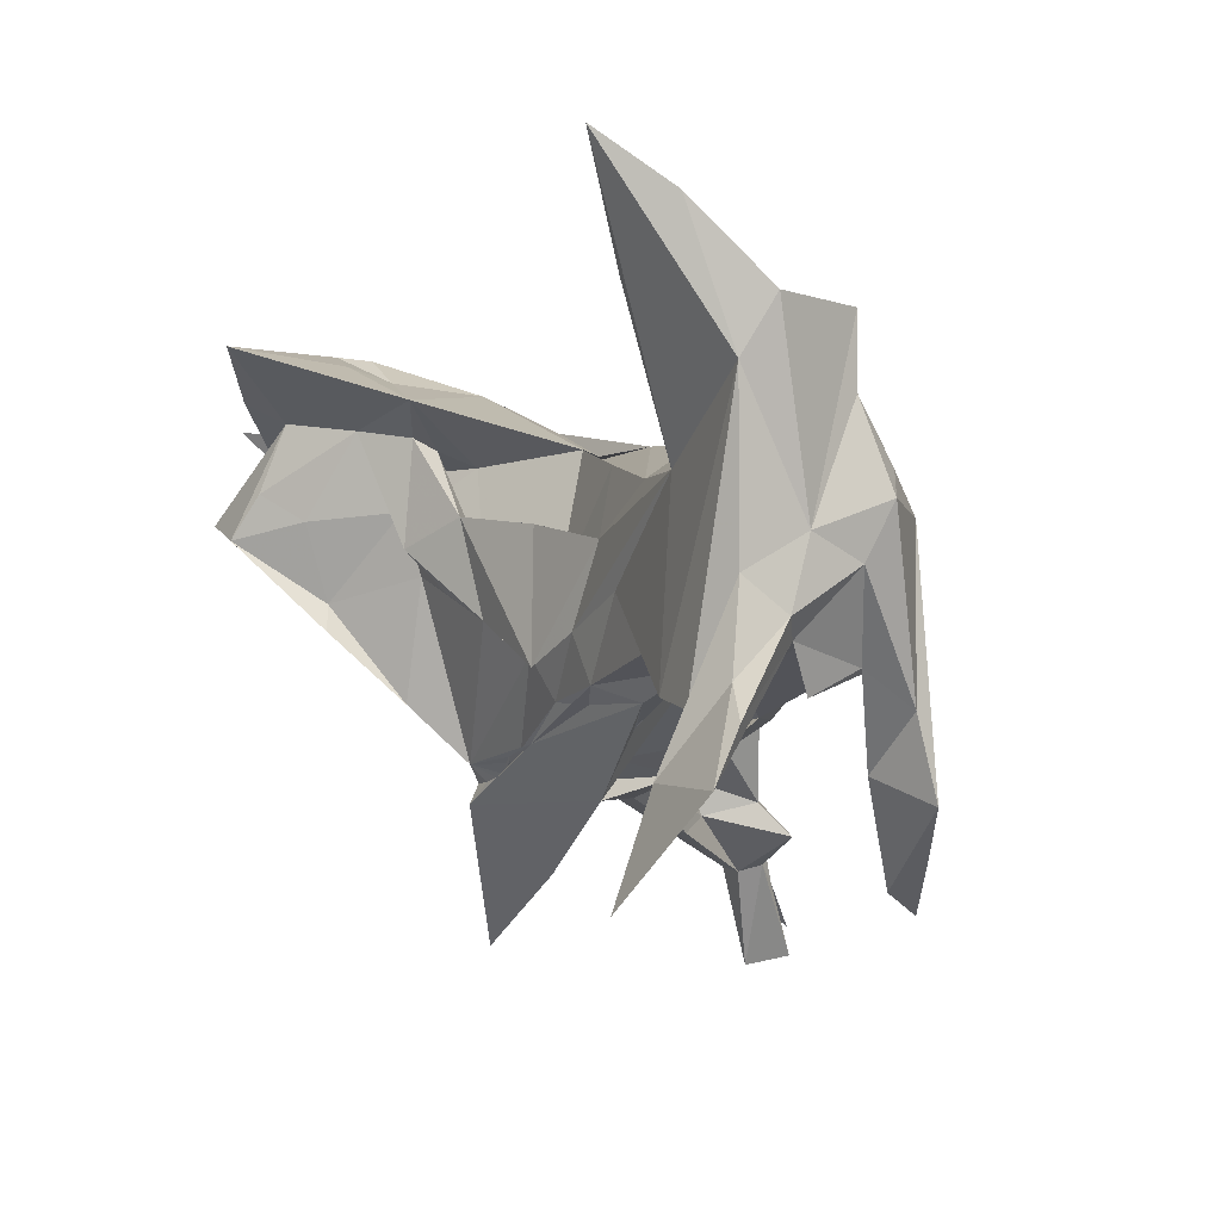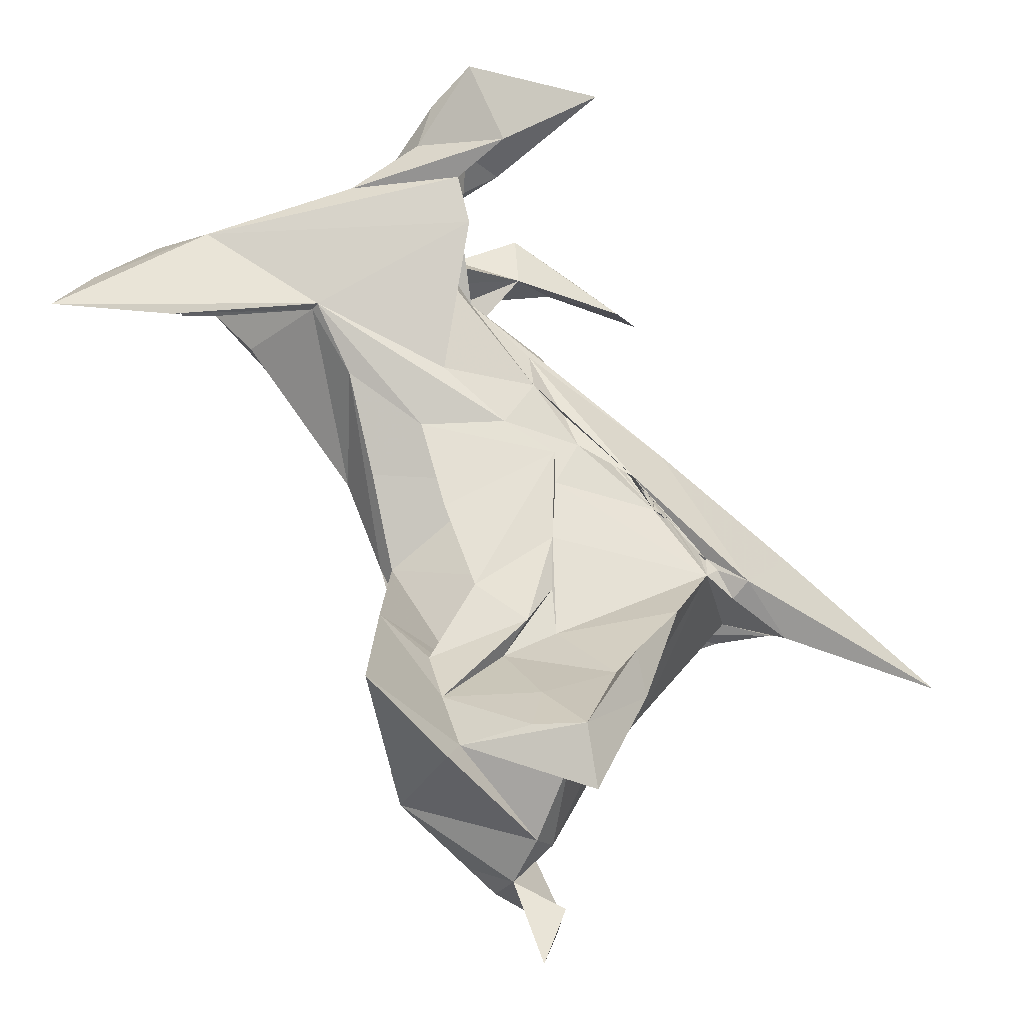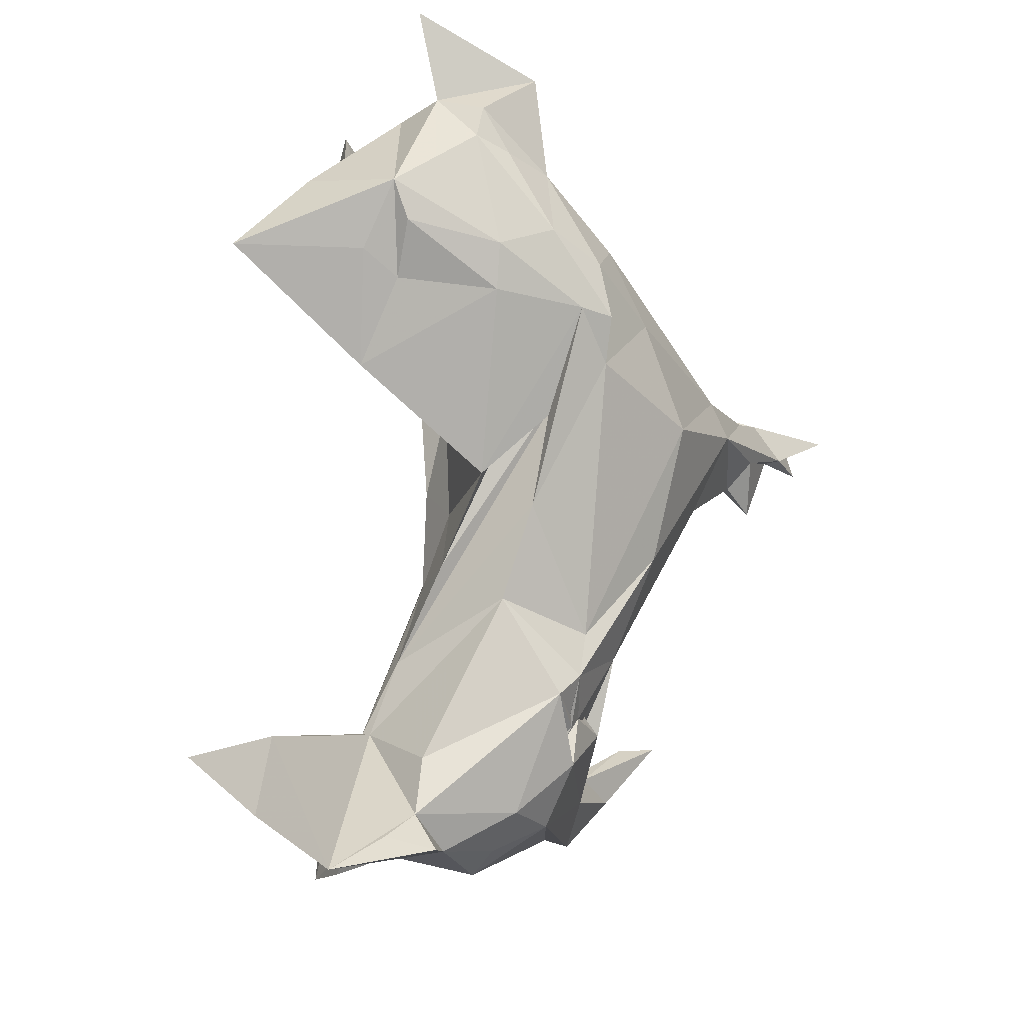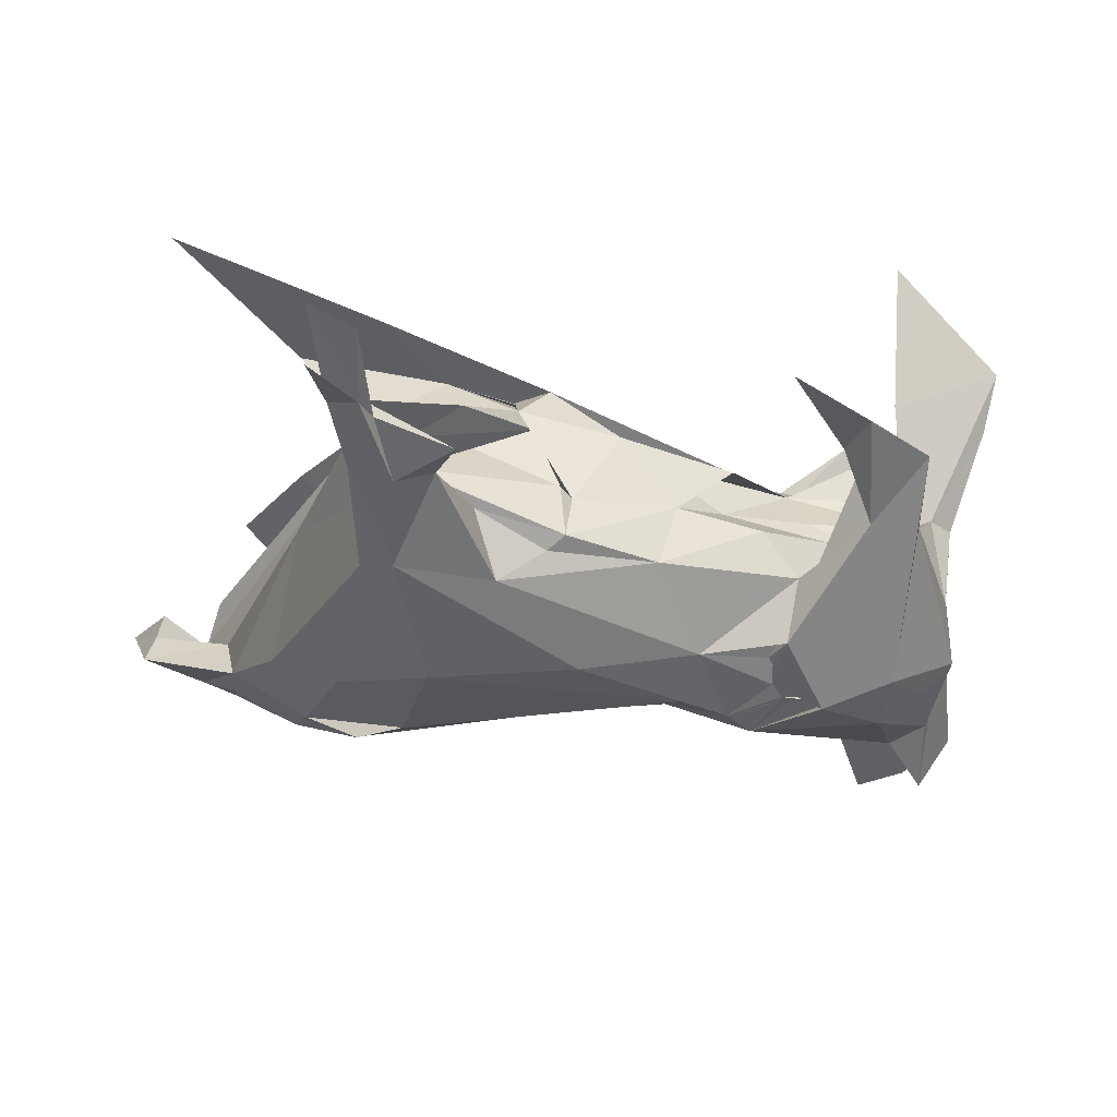
<metadata>
{"format":"obj","ext":"obj","renderer":"f3d","projection":"perspective","resolution":1024,"background":"white","views":[{"elev":-9.4,"azim":63.6,"up":"+Y"},{"elev":74.2,"azim":-121.9,"up":"+Z"},{"elev":75.0,"azim":104.3,"up":"+Y"},{"elev":-68.3,"azim":-7.5,"up":"+Z"}]}
</metadata>
<code>
v -0.7525 -0.5487 -0.1038
v -0.5233 -0.3297 0.008168
v -0.4026 -0.3139 0.09342
v -0.49 -0.5868 -0.5166
v -0.4049 -0.5709 -0.5637
v -0.3673 -0.4052 -0.4863
v -0.4766 -0.5147 -0.6017
v -0.4498 -0.444 -0.4915
v -0.3916 -0.4357 -0.5179
v -0.3892 -0.4179 -0.4461
v -0.4451 -0.4053 -0.445
v -0.4043 -0.2908 -0.41
v -0.2315 -0.3636 -0.4728
v -0.3256 -0.2877 -0.4518
v -0.3397 -0.3038 -0.3122
v -0.4074 -0.2814 -0.1889
v -0.311 -0.3246 -0.3283
v -0.2277 -0.3653 -0.2512
v -0.3686 -0.08926 -0.3375
v -0.3534 -0.2091 -0.3203
v -0.3084 -0.2576 -0.2937
v -0.3832 -0.4352 -0.06097
v -0.2612 -0.3203 -0.005533
v -0.2836 -0.2795 -0.0123
v -0.1314 -0.3166 -0.09797
v -0.272 -0.2663 -0.118
v -0.07656 -0.3299 -0.008359
v -0.2597 -0.3006 -0.4171
v -0.3123 -0.1165 -0.3877
v -0.5176 0.227 -0.06987
v -0.4956 -0.02279 -0.04711
v -0.3543 -0.2475 0.1138
v -0.1007 -0.2874 -0.1022
v -0.02426 -0.2202 -0.2416
v 0.052 -0.293 -0.09996
v -0.006213 -0.268 0.00547
v -0.138 -0.09848 -0.3539
v -0.1895 -0.2043 -0.3032
v -0.03096 -0.1808 -0.3142
v -0.04547 -0.2229 -0.1941
v 0.0251 0.06994 -0.2979
v -0.05834 -0.1491 -0.3163
v -0.4139 -0.2739 0.07103
v -0.1103 -0.236 0.1082
v -0.3097 -0.2765 0.0597
v -0.3357 -0.2778 0.07677
v -0.351 -0.2771 0.08253
v -0.3217 -0.2785 0.06597
v -0.2908 -0.2698 0.06848
v -0.4786 0.0331 0.1193
v -0.5242 0.0162 0.3429
v -0.4903 0.0374 0.3273
v -0.3374 -0.2733 0.07489
v -0.2979 -0.2646 0.07572
v -0.3195 -0.2722 0.07936
v -0.4009 -0.1409 0.2178
v -0.2861 -0.272 0.07029
v -0.4437 -0.0135 0.3543
v -0.4582 0.03863 0.3478
v -0.3183 0.07561 0.2257
v -0.1384 -0.2961 0.004611
v -0.1351 -0.2881 0.008784
v -0.1845 -0.2359 0.09216
v -0.2054 -0.2598 0.05141
v -0.2133 -0.2469 0.1026
v -0.1615 -0.2533 0.05606
v -0.1718 -0.2506 0.05741
v -0.1643 -0.2505 0.06464
v -0.04778 -0.09435 0.1396
v -0.1472 -0.02434 0.1812
v -0.2386 0.03454 0.2111
v -0.1377 -0.2457 0.06578
v -0.1423 -0.2401 0.06235
v -0.1023 -0.242 0.04897
v -0.09739 -0.2404 0.06173
v -0.1198 -0.2418 0.06623
v -0.07945 -0.2318 0.05601
v -0.05602 -0.2347 0.05234
v -0.02378 -0.2179 0.06049
v -0.06501 -0.234 0.05944
v 0.02083 -0.252 0.01724
v 0.003038 -0.2198 0.05922
v -9e-06 -0.1775 0.114
v 0.000363 -0.1227 0.1588
v -0.3927 0.2068 -0.1732
v -0.6 0.3326 0.07965
v -0.4462 0.3365 -0.06296
v -0.2326 0.1222 -0.2929
v -0.2656 0.3067 -0.1201
v -0.4684 0.4018 0.03454
v -0.3469 0.3428 -0.1101
v -0.3425 0.3681 -0.05271
v -0.4022 0.4425 0.1225
v -0.2552 0.2954 -0.06595
v 0.2219 0.1493 -0.2052
v 0.02855 0.2672 -0.0505
v -0.1741 0.2727 0.02138
v -0.1459 0.2838 -0.0377
v -0.6237 0.326 0.1937
v -0.6755 0.3925 0.3171
v -0.6362 0.198 0.5038
v -0.6582 0.2996 0.3251
v -0.6425 0.3232 0.3841
v -0.5699 0.2142 0.4637
v -0.5294 0.1521 0.508
v -0.7769 0.3575 0.1481
v -0.6673 0.4259 0.2233
v -0.767 0.3454 0.2296
v -0.8292 0.4259 0.3925
v -0.7652 0.3393 0.3241
v -0.5984 0.4048 0.1553
v -0.6018 0.4437 0.2188
v -0.4567 0.4926 0.3392
v -0.4875 0.2802 0.2653
v -0.37 0.193 0.2313
v -0.3103 0.1864 0.2673
v -0.2417 0.2631 0.1529
v -0.2454 0.2866 0.2283
v -0.427 0.1779 0.4044
v -0.4367 0.354 0.4408
v -0.4772 0.2305 0.4742
v -0.3303 0.3284 0.3467
v -0.2768 0.1133 0.2756
v -0.3214 0.415 0.1076
v -0.3923 0.4752 0.2965
v -0.2982 0.4134 0.2939
v -0.454 0.3873 0.513
v -0.2423 0.305 0.2759
v -0.2782 0.439 0.6057
v -0.3286 0.4421 0.3666
v -0.1665 0.08813 0.1752
v -0.1567 0.1544 0.2223
v -0.1356 0.3438 0.3263
v 0.01841 -0.003097 0.1224
v -0.01072 0.2586 0.05887
v 0.01989 0.1155 0.1645
v 0.3199 -0.4972 -0.3247
v 0.1355 -0.1382 -0.2799
v 0.1614 -0.2051 -0.1817
v 0.2315 0.02787 -0.2679
v 0.111 -0.2413 -0.06455
v 0.2595 -0.2498 -0.08886
v 0.1093 -0.2318 0.02093
v 0.3166 -0.1808 -0.1804
v 0.5579 -0.1175 -0.06892
v 0.3812 -0.1652 0.05232
v 0.2534 -0.172 -0.09562
v 0.293 -0.5319 -0.3955
v 0.4433 -0.4501 -0.3241
v 0.4164 -0.3772 -0.2667
v 0.4607 -0.3282 -0.2035
v 0.5619 -0.3826 -0.2656
v 0.4837 -0.2507 -0.2713
v 0.5768 -0.239 -0.2195
v 0.5854 0.05691 -0.2194
v 0.5731 -0.1789 -0.1257
v 0.3859 -0.1185 -0.2249
v 0.5405 -0.1677 -0.1796
v 0.4142 -0.153 -0.03905
v 0.3967 -0.09166 -0.2492
v 0.3793 -0.01551 -0.2736
v 0.3795 -0.00668 -0.2407
v 0.3564 0.03017 -0.2393
v 0.5077 0.04181 -0.2235
v 0.503 -0.1473 -0.2433
v 0.5534 -0.2273 -0.04265
v 0.6009 -0.1479 0.01127
v 0.4661 0.1149 -0.2421
v 0.5632 0.0126 -0.1982
v 0.5479 0.03101 -0.2047
v 0.65 -0.1591 0.03938
v 0.7087 0.05548 -0.1065
v 0.684 -0.04288 -0.06427
v 0.695 -0.1316 0.06769
v 0.7072 -0.005243 0.04017
v 0.546 -0.5596 0.2831
v 0.2204 -0.2022 0.06483
v 0.1482 -0.1683 0.1217
v 0.09307 -0.2369 0.01873
v 0.09589 -0.2327 0.02377
v 0.1116 -0.07729 0.1376
v 0.194 0.06331 0.1288
v 0.2685 -0.0347 0.1376
v 0.413 -0.1403 0.1388
v 0.4919 -0.2308 0.1762
v 0.5075 0.1116 0.1623
v 0.5085 -0.2207 0.1142
v 0.596 -0.1477 0.1385
v 0.6005 -0.1738 0.06979
v 0.5849 -0.2619 0.1797
v 0.7436 0.2253 0.1779
v 0.7578 -0.3959 0.2304
v 0.5855 -0.3694 0.2345
v 0.5618 -0.3389 0.1319
v 0.6202 -0.3021 0.1727
v 0.6923 -0.232 0.1632
v 0.7444 -0.2978 0.1796
v 0.6891 -0.07345 0.1483
v 0.2111 0.2342 -0.03888
v 0.305 0.1625 -0.2144
v 0.3601 0.1291 0.1312
v 0.5438 0.26 0.02787
v 0.3725 0.08435 -0.2297
v 0.3662 0.04316 -0.2386
v 0.4119 0.05349 -0.2267
v 0.3545 0.1997 -0.187
v 0.425 0.1094 -0.2124
v 0.398 0.117 -0.214
v 0.4599 0.1035 -0.2078
v 0.4839 0.1181 -0.2035
v 0.442 0.09491 -0.2125
v 0.447 0.1145 -0.2098
v 0.5588 0.05147 -0.1982
v 0.5869 0.1658 -0.1614
v 0.6499 0.2833 0.0123
v 0.6615 0.1108 -0.1334
v 0.6952 0.2108 -0.04979
v 0.7081 0.3377 -0.04389
v 0.1671 0.1938 0.09199
v 0.5077 0.1249 0.1467
v 0.7878 0.3216 0.1343
v 0.7046 0.3044 0.0537
v 0.5883 0.3749 0.2897
v 0.683 0.5627 0.3911
v 0.7416 0.4635 0.2673
v -0.3404 -0.2738 0.08073
v -0.2639 -0.2682 0.06417
v -0.2503 -0.2658 0.06255
v -0.1538 -0.2466 0.06318
v -0.11 -0.2392 0.06256
v -0.07549 -0.2311 0.06656
v 0.3953 0.1104 -0.2216
f 1 3 2
f 6 10 4
f 7 9 8
f 4 11 8
f 8 11 7
f 6 4 5
f 4 9 5
f 4 10 11
f 4 8 9
f 5 9 6
f 7 11 9
f 11 12 9
f 6 13 10
f 9 14 6
f 6 14 13
f 15 11 16
f 11 10 18
f 1 22 3
f 1 2 22
f 22 2 23
f 2 24 16
f 16 11 25
f 16 23 2
f 16 25 23
f 11 20 12
f 19 12 20
f 11 15 20
f 12 19 29
f 9 12 29
f 14 9 29
f 30 19 20
f 16 31 20
f 15 16 20
f 16 24 32
f 31 16 32
f 20 31 30
f 10 13 17
f 10 17 18
f 14 28 13
f 17 28 21
f 17 13 28
f 18 17 33
f 17 21 33
f 18 25 11
f 22 23 27
f 25 18 33
f 33 34 25
f 34 35 25
f 28 14 29
f 28 29 37
f 21 28 38
f 28 37 38
f 38 39 21
f 29 41 37
f 37 42 38
f 39 38 42
f 21 40 26
f 21 39 40
f 21 26 33
f 39 34 40
f 34 33 40
f 26 40 33
f 3 43 2
f 2 43 24
f 22 27 3
f 3 48 49
f 43 32 24
f 43 3 53
f 3 45 53
f 49 54 45
f 32 43 47
f 226 53 32
f 226 47 43
f 226 43 53
f 32 47 55
f 47 46 3
f 47 3 55
f 53 46 55
f 53 48 46
f 46 48 3
f 53 55 54
f 55 46 226
f 55 3 44
f 55 44 57
f 53 54 32
f 45 54 55
f 48 45 55
f 55 49 48
f 57 49 55
f 32 56 52
f 32 50 31
f 56 51 52
f 51 56 58
f 32 60 56
f 59 56 60
f 56 59 58
f 3 27 44
f 23 61 27
f 25 62 23
f 62 25 61
f 62 61 36
f 25 27 61
f 23 35 61
f 23 62 35
f 61 35 36
f 62 36 27
f 49 57 63
f 63 64 49
f 227 32 49
f 228 64 32
f 228 227 49
f 228 49 64
f 49 45 3
f 44 54 57
f 49 65 54
f 54 65 57
f 49 32 44
f 54 44 32
f 57 65 227
f 228 63 227
f 227 63 57
f 228 65 63
f 32 64 63
f 66 67 63
f 68 63 67
f 63 65 66
f 66 65 68
f 32 63 69
f 32 70 60
f 60 70 71
f 32 69 70
f 73 66 72
f 67 66 73
f 63 229 73
f 229 68 67
f 229 67 73
f 72 74 73
f 74 72 75
f 44 73 76
f 63 73 44
f 76 73 74
f 74 63 230
f 44 230 63
f 230 76 74
f 63 68 72
f 68 65 72
f 72 66 229
f 65 44 72
f 76 230 72
f 76 72 44
f 230 44 75
f 230 75 72
f 75 77 63
f 77 75 78
f 231 63 77
f 78 75 80
f 77 79 80
f 78 79 77
f 63 80 79
f 79 78 82
f 78 80 82
f 63 231 82
f 82 231 75
f 77 80 231
f 231 80 75
f 75 44 82
f 63 79 83
f 83 69 63
f 69 84 70
f 31 86 30
f 19 30 85
f 19 85 88
f 88 85 89
f 85 87 89
f 30 86 87
f 87 86 90
f 30 87 85
f 87 90 91
f 90 92 91
f 87 91 89
f 19 88 29
f 29 88 41
f 88 89 95
f 88 95 41
f 89 96 95
f 94 96 98
f 91 92 89
f 98 97 94
f 89 92 96
f 98 96 92
f 52 104 102
f 102 104 103
f 106 107 86
f 106 108 109
f 106 109 100
f 86 107 111
f 106 99 108
f 106 100 107
f 108 100 110
f 108 99 100
f 106 86 99
f 107 112 111
f 112 107 100
f 109 108 110
f 110 100 109
f 102 103 100
f 103 113 100
f 31 50 99
f 31 99 86
f 50 32 100
f 99 50 100
f 114 115 117
f 115 114 118
f 51 58 105
f 101 51 105
f 51 104 52
f 59 105 58
f 100 32 102
f 102 32 52
f 101 104 51
f 101 105 120
f 105 121 120
f 120 104 101
f 59 119 105
f 60 116 59
f 116 119 59
f 116 122 119
f 119 122 121
f 116 123 122
f 105 119 121
f 86 111 90
f 111 112 90
f 90 112 93
f 112 100 113
f 92 90 93
f 92 93 124
f 117 118 114
f 125 126 124
f 93 113 125
f 93 125 124
f 104 120 103
f 103 120 127
f 103 127 113
f 112 113 93
f 122 120 121
f 120 129 127
f 113 130 126
f 113 126 125
f 113 127 129
f 71 116 60
f 123 116 71
f 123 71 70
f 70 132 123
f 131 115 118
f 118 132 131
f 115 131 117
f 132 118 128
f 123 132 128
f 134 135 131
f 70 84 132
f 131 132 136
f 134 131 136
f 84 136 132
f 135 117 131
f 98 135 97
f 117 135 133
f 92 124 135
f 92 135 98
f 117 133 118
f 124 126 133
f 124 133 135
f 118 133 128
f 122 123 128
f 128 133 122
f 120 122 129
f 130 129 133
f 126 130 133
f 122 133 129
f 130 113 129
f 42 138 39
f 39 138 139
f 42 37 138
f 34 39 139
f 34 139 35
f 138 144 139
f 139 144 145
f 35 142 36
f 139 141 142
f 35 139 142
f 36 142 146
f 139 147 141
f 139 145 147
f 141 147 146
f 138 37 140
f 148 149 137
f 148 137 150
f 148 150 149
f 151 150 137
f 137 152 151
f 137 149 152
f 150 151 153
f 149 153 152
f 151 152 154
f 149 150 153
f 157 144 138
f 144 158 145
f 141 146 142
f 145 159 147
f 147 159 146
f 138 140 157
f 157 161 153
f 162 157 160
f 162 160 161
f 162 140 163
f 151 165 160
f 151 160 153
f 160 165 164
f 151 158 165
f 153 155 152
f 151 154 156
f 151 156 158
f 153 160 157
f 153 168 155
f 161 168 153
f 157 158 144
f 157 169 158
f 164 165 170
f 169 157 170
f 159 145 167
f 152 155 154
f 156 166 158
f 167 145 158
f 158 166 167
f 156 167 166
f 156 171 167
f 154 172 173
f 154 155 172
f 154 173 156
f 173 171 156
f 171 173 174
f 173 172 175
f 27 36 81
f 82 44 178
f 82 178 83
f 83 44 177
f 79 178 44
f 27 177 44
f 82 83 177
f 177 79 82
f 27 81 146
f 36 179 81
f 36 143 179
f 179 180 81
f 27 146 179
f 179 177 27
f 180 177 143
f 177 179 143
f 180 143 81
f 146 81 143
f 69 83 181
f 84 69 181
f 84 181 182
f 36 146 143
f 83 178 181
f 178 183 181
f 146 178 177
f 178 184 183
f 146 184 178
f 183 186 181
f 184 185 183
f 183 185 186
f 187 188 146
f 187 146 189
f 185 184 188
f 185 187 190
f 185 190 191
f 146 188 184
f 159 167 146
f 176 192 193
f 176 194 192
f 176 193 195
f 176 195 194
f 194 171 192
f 171 197 192
f 185 188 187
f 194 195 189
f 187 189 195
f 194 189 167
f 194 167 171
f 190 187 195
f 193 190 195
f 190 198 191
f 190 193 198
f 193 192 196
f 193 196 198
f 167 189 146
f 197 171 174
f 196 197 174
f 192 197 196
f 174 173 175
f 174 175 198
f 174 198 196
f 37 41 140
f 95 96 199
f 140 41 200
f 41 95 200
f 96 201 199
f 163 140 203
f 140 200 203
f 161 160 163
f 204 161 163
f 204 164 203
f 163 160 164
f 164 162 163
f 164 204 162
f 162 204 205
f 164 205 203
f 161 204 203
f 204 163 205
f 203 205 163
f 206 207 200
f 232 210 207
f 207 206 232
f 203 232 206
f 200 208 232
f 203 200 232
f 207 208 200
f 199 200 95
f 200 199 206
f 199 202 206
f 161 203 168
f 162 205 170
f 162 170 157
f 205 209 170
f 164 168 205
f 168 212 210
f 168 211 212
f 206 210 203
f 210 206 168
f 168 164 211
f 203 208 207
f 203 207 168
f 168 207 205
f 205 207 211
f 205 211 209
f 211 207 212
f 207 209 212
f 207 210 209
f 209 211 164
f 164 212 209
f 170 210 213
f 155 168 214
f 209 210 170
f 212 164 210
f 206 214 168
f 202 215 206
f 170 165 169
f 165 213 169
f 165 158 213
f 213 158 164
f 169 164 158
f 164 170 213
f 213 210 169
f 164 169 210
f 155 214 216
f 172 155 216
f 172 217 175
f 216 214 217
f 206 215 214
f 217 172 216
f 214 215 217
f 217 215 218
f 134 182 219
f 84 182 136
f 134 219 135
f 97 135 219
f 94 97 219
f 96 94 201
f 219 201 94
f 134 136 182
f 182 201 219
f 199 201 220
f 181 186 182
f 182 186 201
f 201 186 220
f 220 202 199
f 215 202 220
f 185 191 186
f 215 220 221
f 221 222 215
f 220 186 223
f 221 220 223
f 191 224 186
f 198 175 191
f 217 218 175
f 175 221 191
f 175 218 221
f 186 224 223
f 215 222 218
f 222 221 218
f 223 225 221
f 225 224 191
f 221 225 191
f 223 224 225
f 47 226 46
f 32 55 226
f 53 45 48
f 27 25 35
f 27 35 62
f 65 32 227
f 228 32 65
f 44 65 49
f 68 229 66
f 63 72 229
f 63 74 75
f 63 82 80
f 140 161 157
f 140 162 161
f 79 44 83
f 79 177 178
f 179 146 180
f 180 146 177
f 232 208 210
f 210 208 203

</code>
